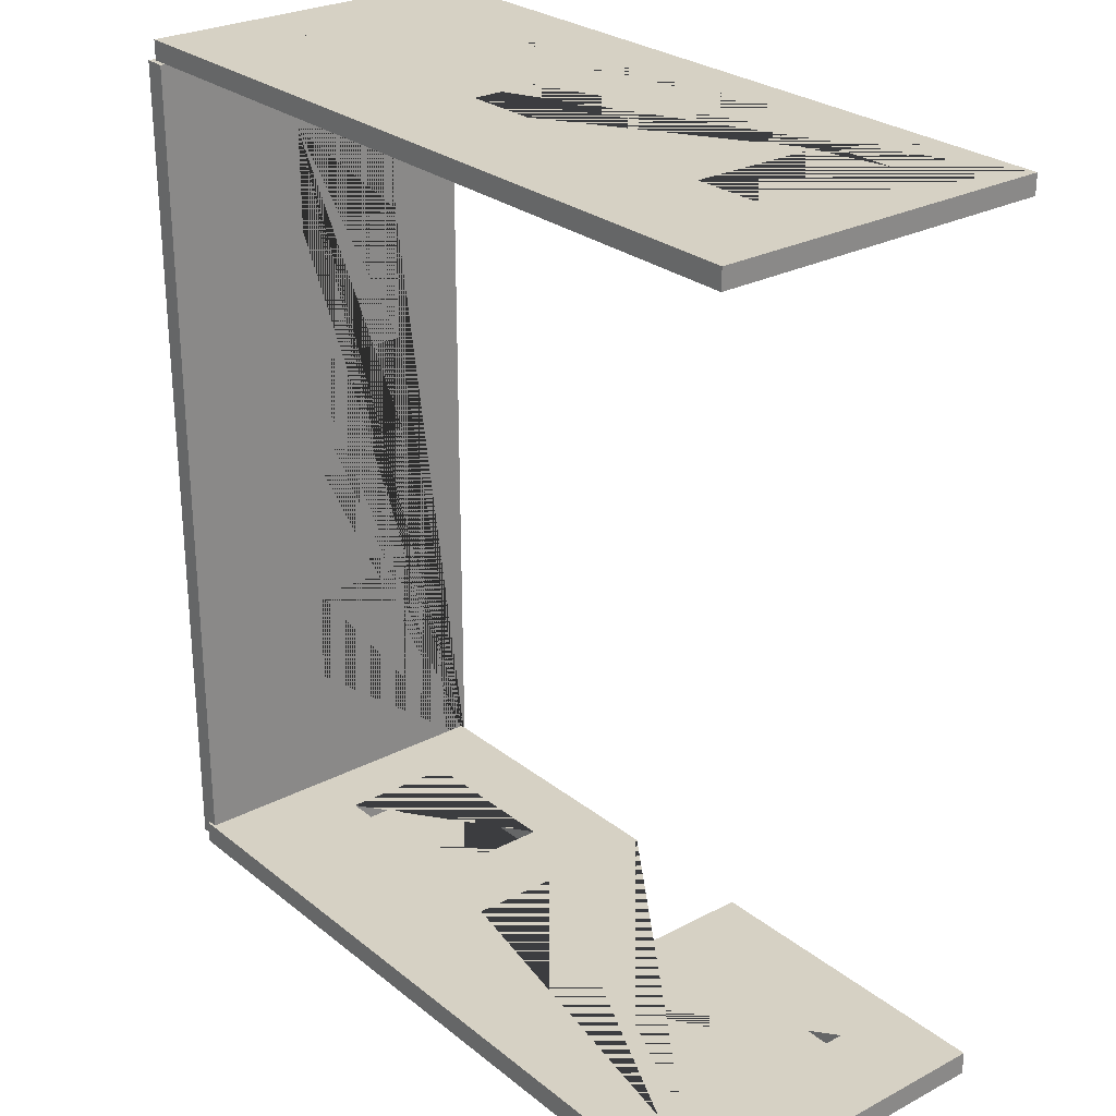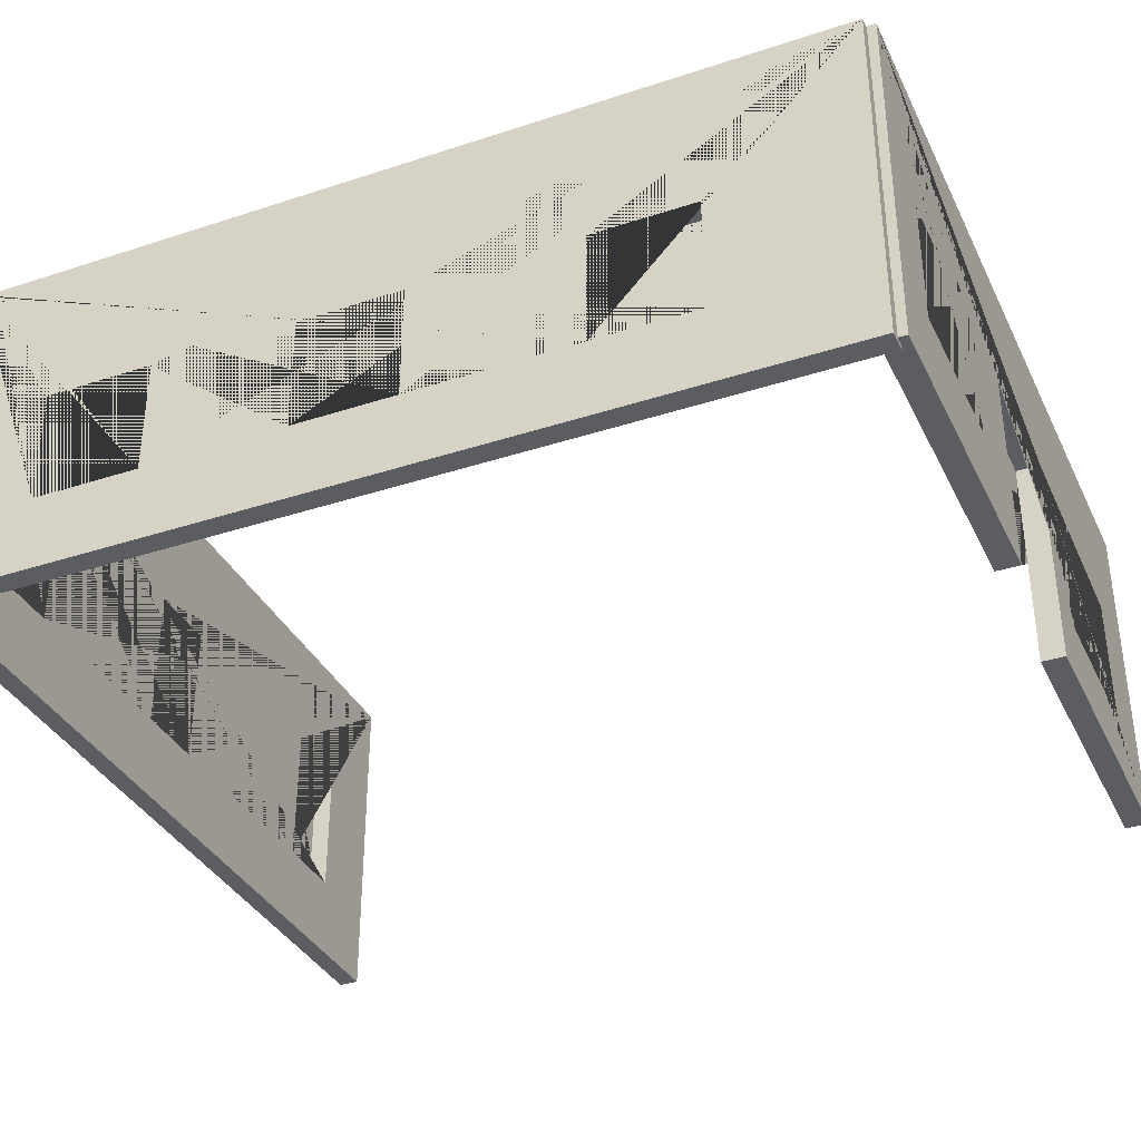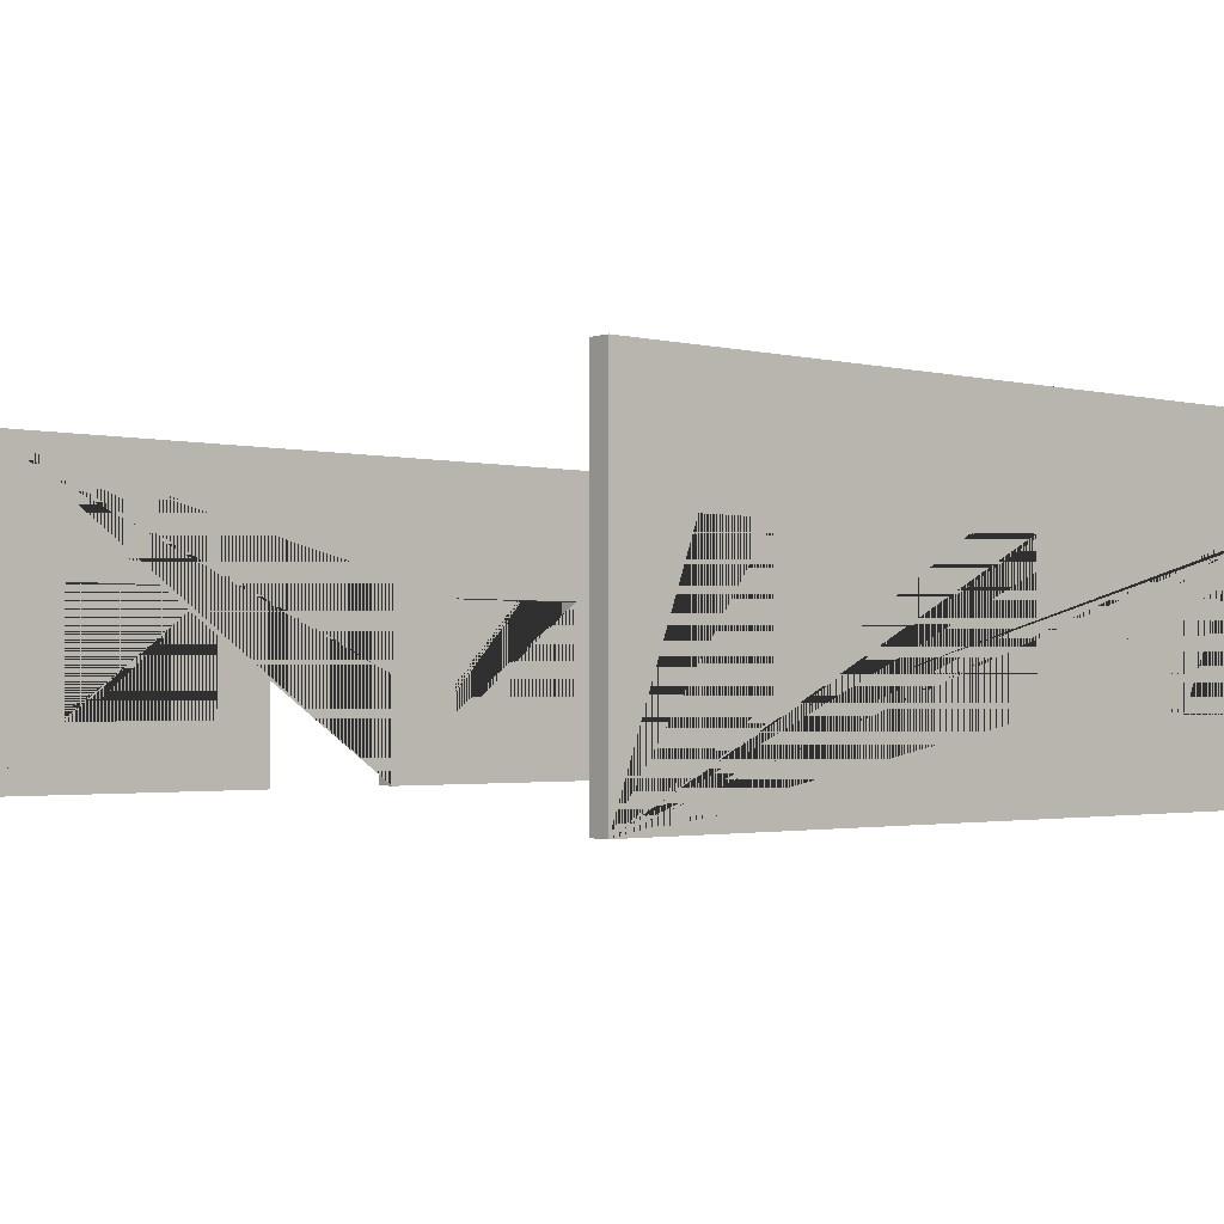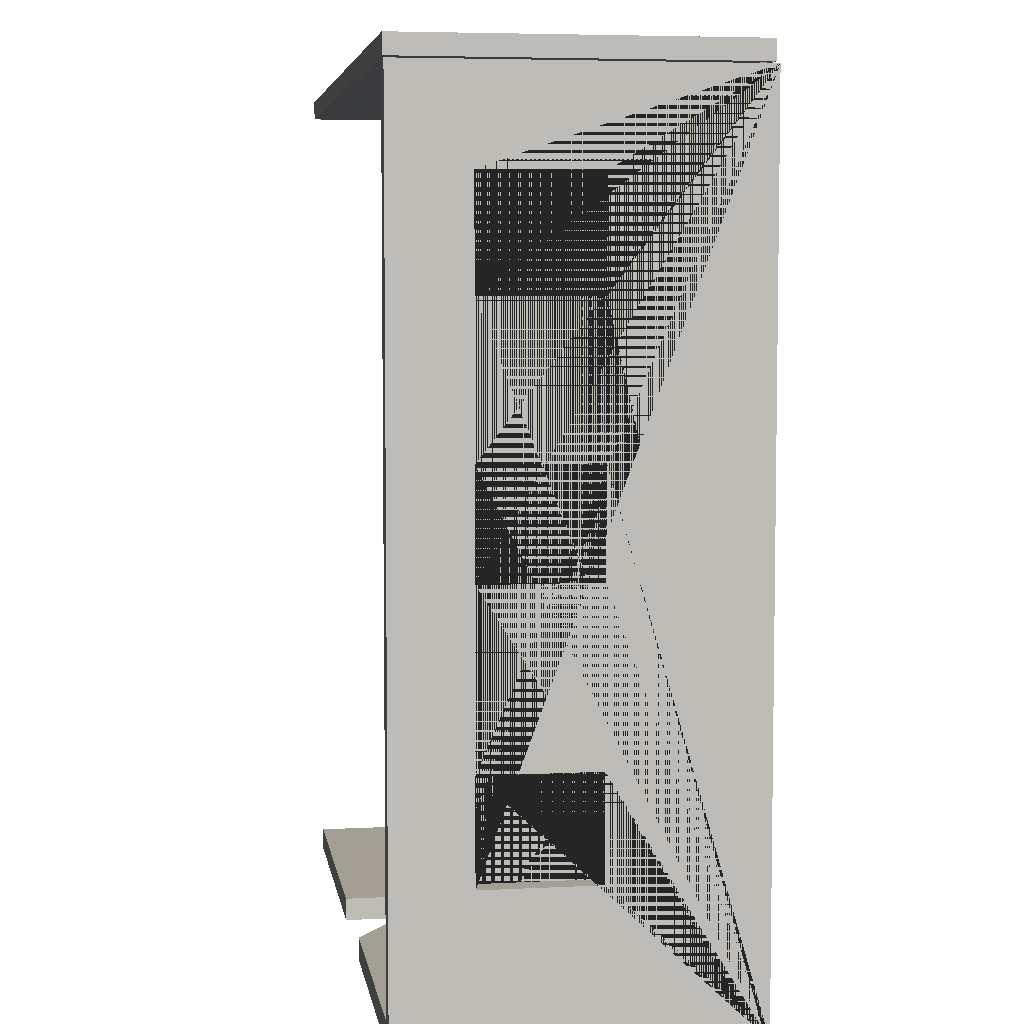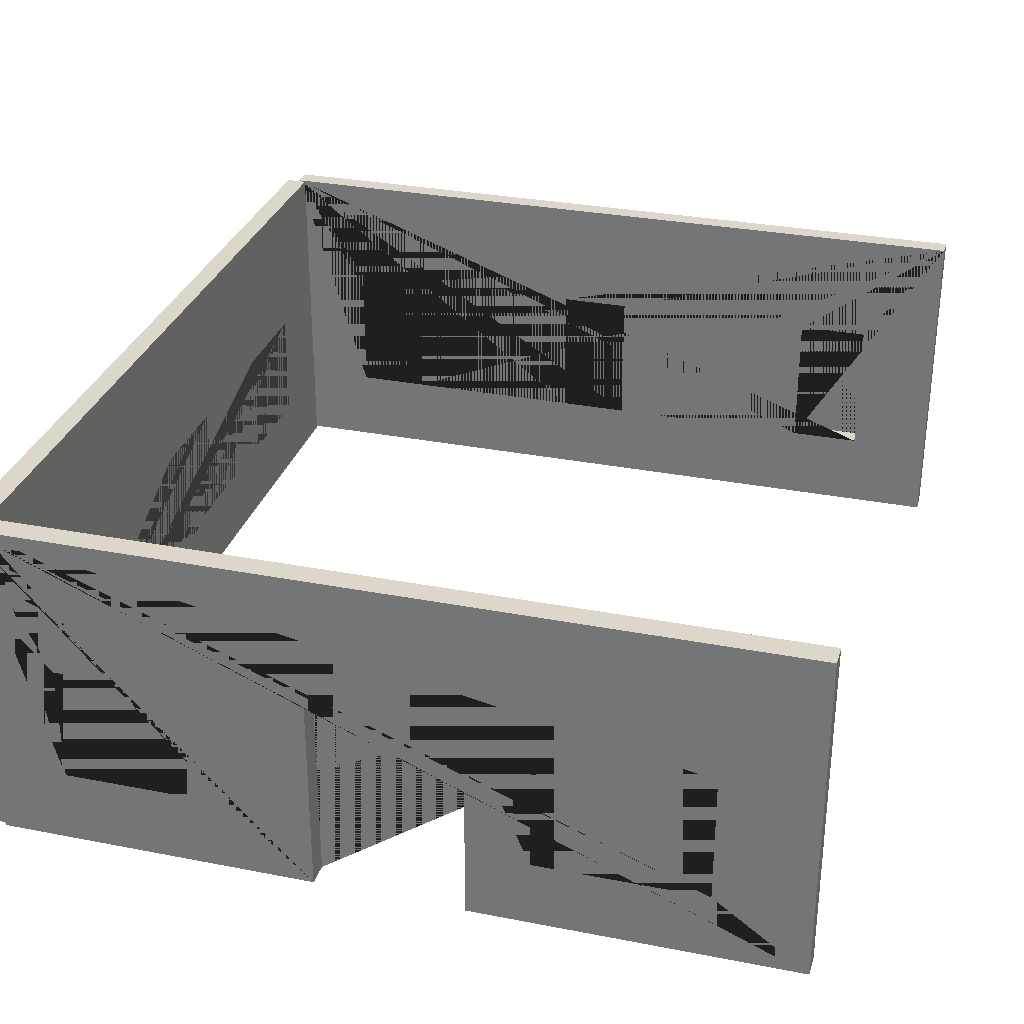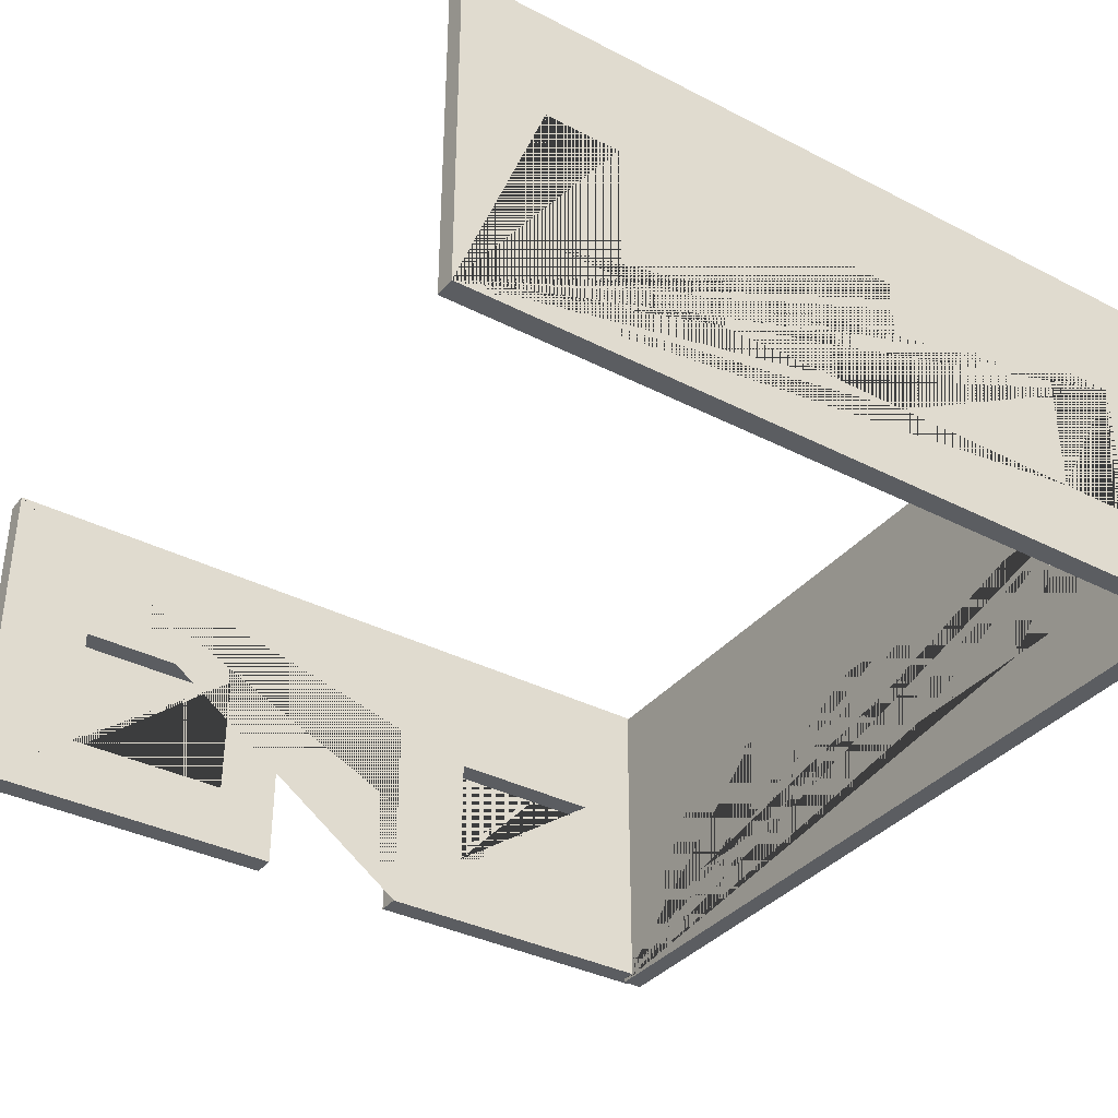
<metadata>
{"format":"obj","ext":"obj","renderer":"f3d","projection":"perspective","resolution":1024,"background":"white","views":[{"elev":26.8,"azim":-129.2,"up":"+Z"},{"elev":-35.6,"azim":113.4,"up":"+Y"},{"elev":-1.8,"azim":-41.4,"up":"+Y"},{"elev":5.6,"azim":81.1,"up":"+Z"},{"elev":30.5,"azim":-164.3,"up":"+Y"},{"elev":-36.0,"azim":-33.9,"up":"+Y"}]}
</metadata>
<code>
g default
v 106.9 44.98 -114.3
v 63.97 44.98 -114.3
v 63.97 44.98 -120.3
v 106.9 44.98 -120.3
v 106.9 14.14 -114.3
v 106.9 14.14 -120.3
v 125.7 82.23 -114.3
v 125.7 -5.521 -114.3
v 125.7 -5.521 -120.3
v 125.7 82.23 -120.3
v 63.97 14.14 -114.3
v 42.57 -5.516 -114.3
v 42.57 -5.516 -120.3
v 63.97 14.14 -120.3
v -80.24 82.23 -120.3
v -80.24 82.23 -114.3
v 42.57 50.14 -114.3
v 3.57 50.14 -114.3
v 3.57 50.14 -120.3
v 42.57 50.14 -120.3
v 3.57 -5.516 -114.3
v 3.57 -5.516 -120.3
v -12.59 12.18 -114.3
v -12.59 46.08 -114.3
v -12.59 46.08 -120.3
v -12.59 12.18 -120.3
v -56.17 46.08 -114.3
v -56.17 46.08 -120.3
v -56.17 12.18 -120.3
v -56.17 12.18 -114.3
v -80.24 -5.521 -120.3
v -80.24 -5.521 -114.3
v -37.57 14.25 104.9
v -56.55 14.25 104.9
v -56.55 14.25 110
v -37.57 14.25 110
v -78.08 -6.579 104.9
v -78.08 -6.579 110
v -78.08 81.64 110
v -78.08 81.64 104.9
v -56.55 51.25 104.9
v -56.55 51.25 110
v -37.57 51.25 110
v -37.57 51.25 104.9
v 125.3 -6.579 104.9
v 125.3 -6.579 110
v 37.48 14.25 104.9
v 18.5 14.25 104.9
v 18.5 14.25 110
v 37.48 14.25 110
v 18.5 51.25 104.9
v 18.5 51.25 110
v 37.48 51.25 110
v 37.48 51.25 104.9
v 105.2 14.25 104.9
v 86.18 14.25 104.9
v 86.18 14.25 110
v 105.2 14.25 110
v 125.3 81.64 110
v 125.3 81.64 104.9
v 86.18 51.25 104.9
v 86.18 51.25 110
v 105.2 51.25 110
v 105.2 51.25 104.9
v 128.7 -6.579 -118.2
v 123.2 -6.579 -118.2
v 123.2 81.64 -118.2
v 128.7 81.64 -118.2
v 123.2 13.18 -80.05
v 123.2 13.18 -53.93
v 128.7 13.18 -53.93
v 128.7 13.18 -80.05
v 128.7 42.77 -80.05
v 123.2 42.77 -80.05
v 123.2 42.77 -53.93
v 128.7 42.77 -53.93
v 128.7 -6.579 104.1
v 123.2 -6.579 104.1
v 123.2 13.18 -10.98
v 123.2 13.18 15.76
v 128.7 13.18 15.76
v 128.7 13.18 -10.98
v 128.7 42.77 -10.98
v 123.2 42.77 -10.98
v 123.2 42.77 15.76
v 128.7 42.77 15.76
v 123.2 81.64 104.1
v 128.7 81.64 104.1
v 123.2 13.18 52.86
v 123.2 13.18 80.38
v 128.7 13.18 80.38
v 128.7 13.18 52.86
v 128.7 42.77 52.86
v 123.2 42.77 52.86
v 123.2 42.77 80.38
v 128.7 42.77 80.38
g cafeteria:pCube53
f 1 2 3 4
f 5 1 4 6
f 7 8 9 10
f 1 5 11 12 8 7
f 10 9 13 14 6 4
f 7 10 15 16
f 6 14 11 5
f 14 3 2 11
f 9 8 12 13
f 17 18 19 20
f 20 13 12 17
f 18 21 22 19
f 23 24 25 26
f 24 27 28 25
f 26 29 30 23
f 29 28 27 30
f 15 31 32 16
f 21 32 31 22
f 24 23 30 32 21 18
f 19 22 31 29 26 25 28
f 10 4 3 14 13 20 19 28 29 31 15
f 16 32 30 27 24 18 17 12 11 2 1 7
f 33 34 35 36
f 37 38 39 40
f 34 41 42 35
f 36 43 44 33
f 43 42 41 44
f 37 45 46 38
f 47 48 49 50
f 48 51 52 49
f 50 53 54 47
f 53 52 51 54
f 55 56 57 58
f 39 59 60 40
f 56 61 62 57
f 58 63 64 55
f 63 62 61 64
f 46 45 60 59
f 63 58 57 50 49 36 35 38 46 59
f 60 45 37 34 33 48 47 56 55 64 61
f 40 60 61 56 47 54 51 48 33 44 41 34 37
f 38 35 42 43 36 49 52 53 50 57 62 63 59 39
f 65 66 67 68
f 69 70 71 72
f 72 73 74 69
f 70 75 76 71
f 73 76 75 74
f 65 77 78 66
f 79 80 81 82
f 82 83 84 79
f 80 85 86 81
f 83 86 85 84
f 67 87 88 68
f 89 90 91 92
f 92 93 94 89
f 90 95 96 91
f 93 96 95 94
f 78 77 88 87
f 95 90 89 80 79 70 69 66 78 87
f 88 77 65 72 71 82 81 92 91 96 93
f 68 88 93 92 81 86 83 82 71 76 73 72 65
f 66 69 74 75 70 79 84 85 80 89 94 95 87 67

</code>
